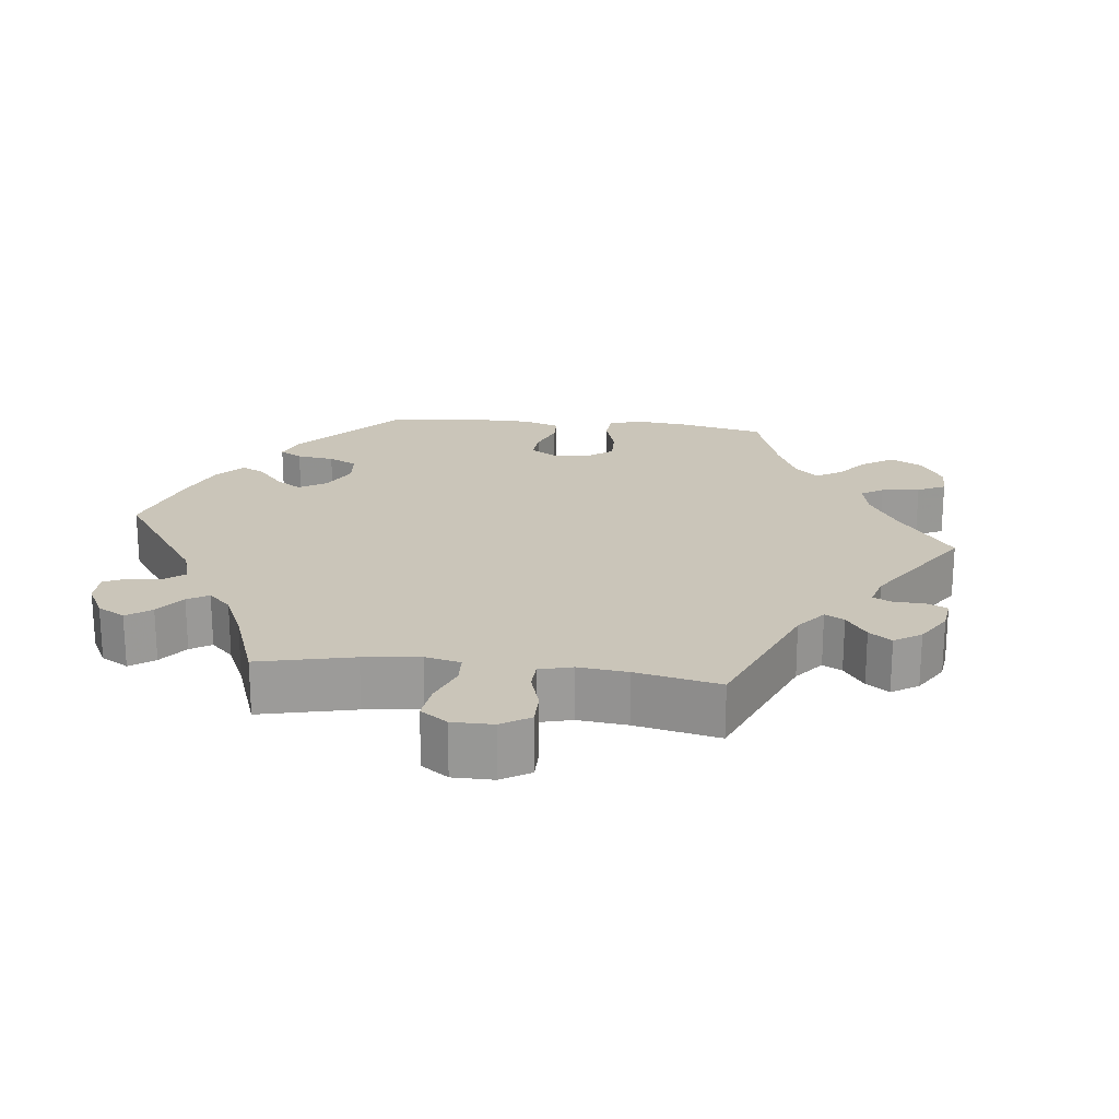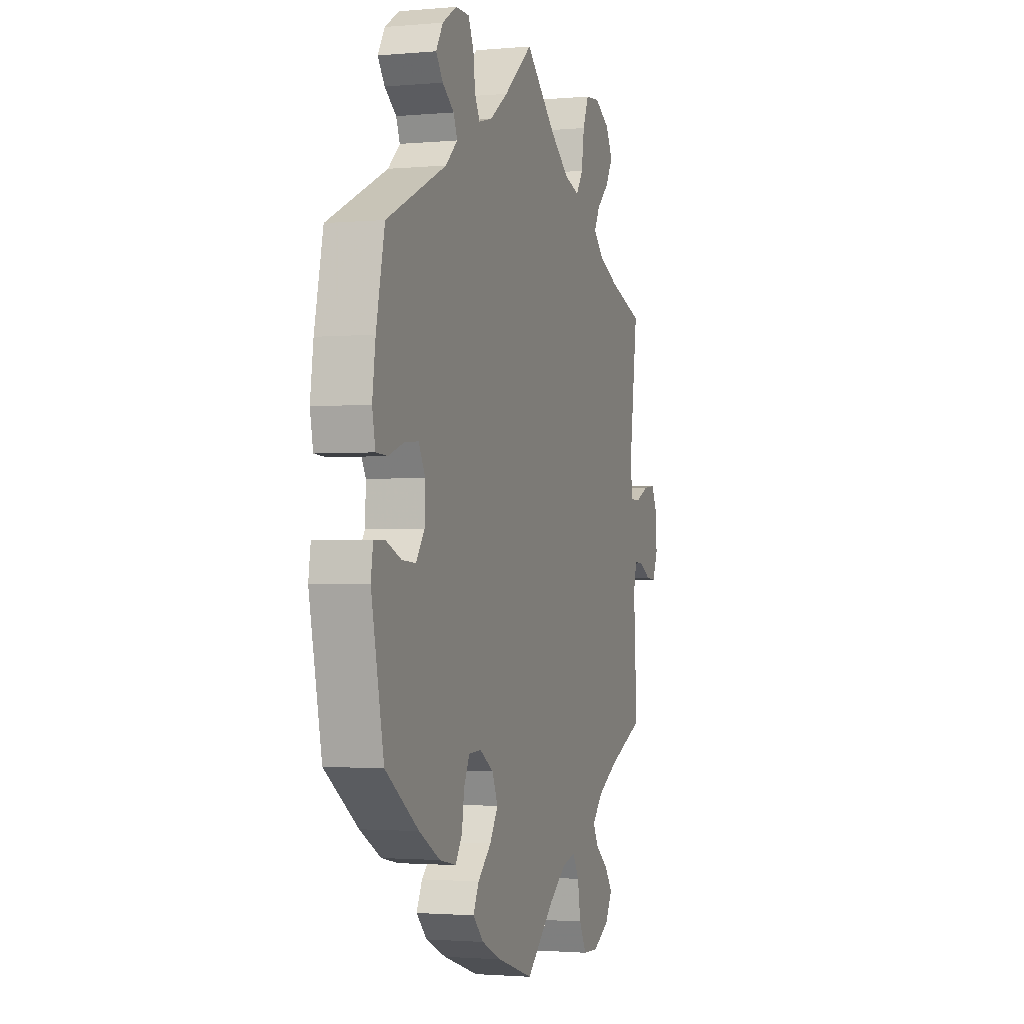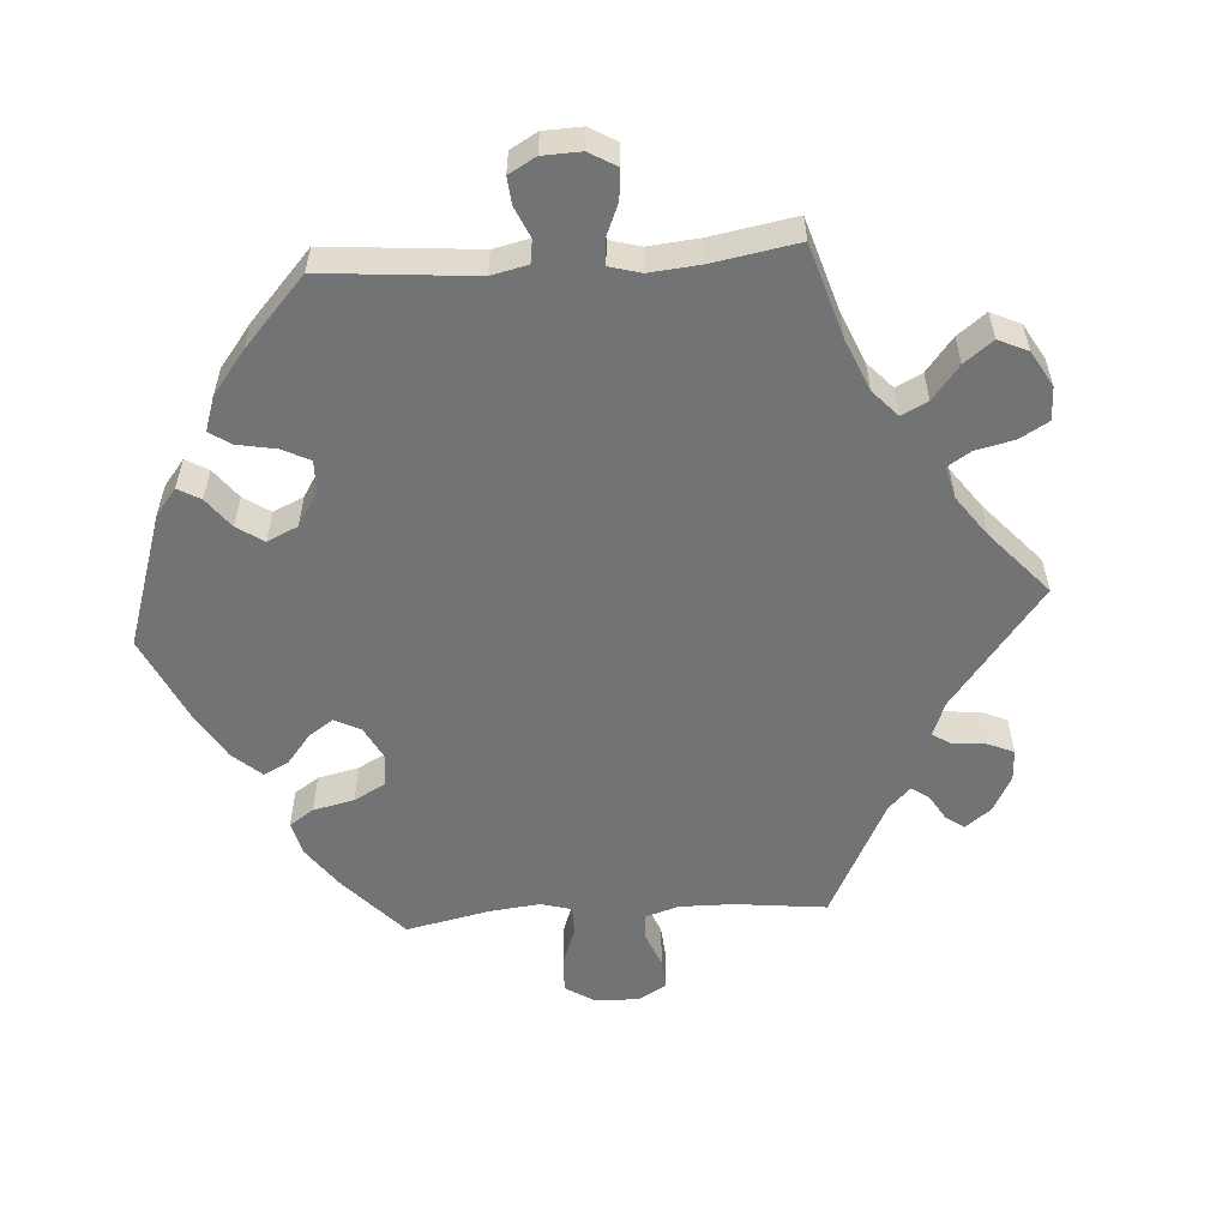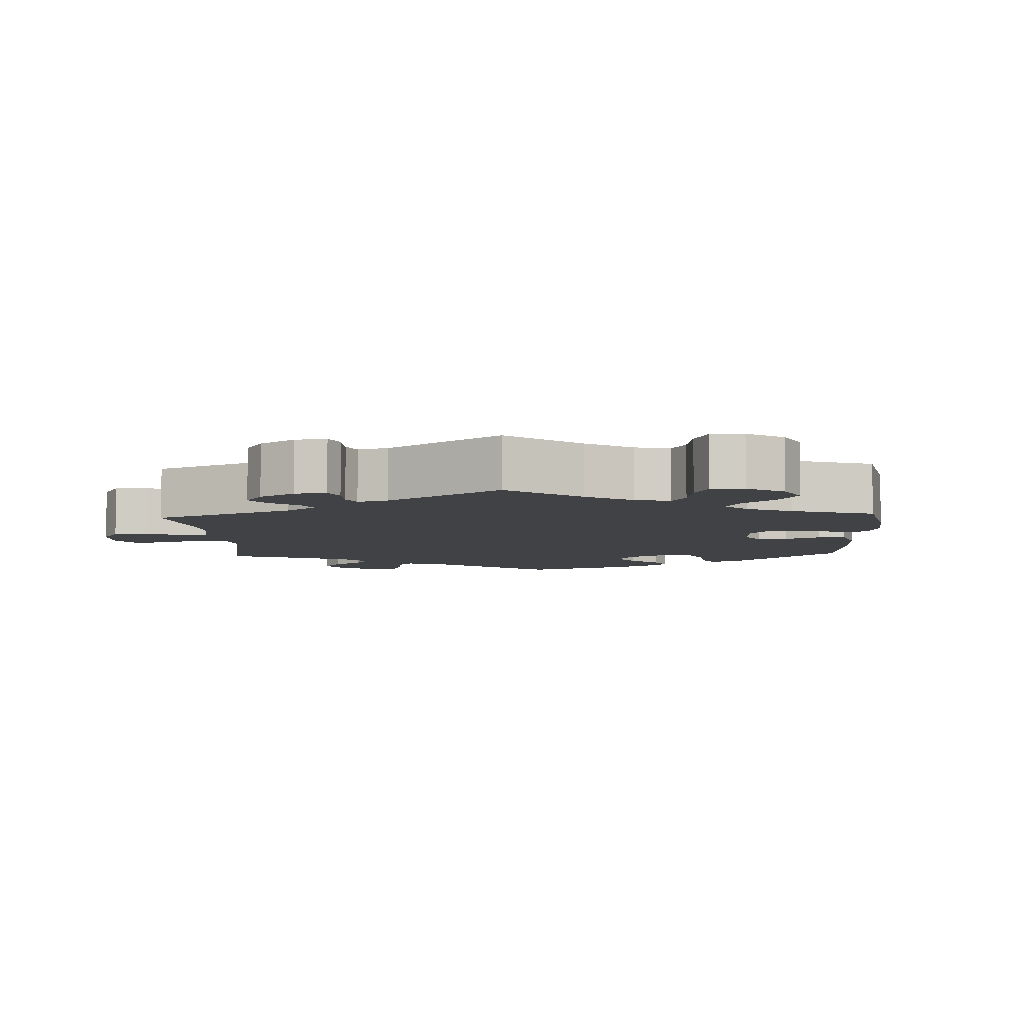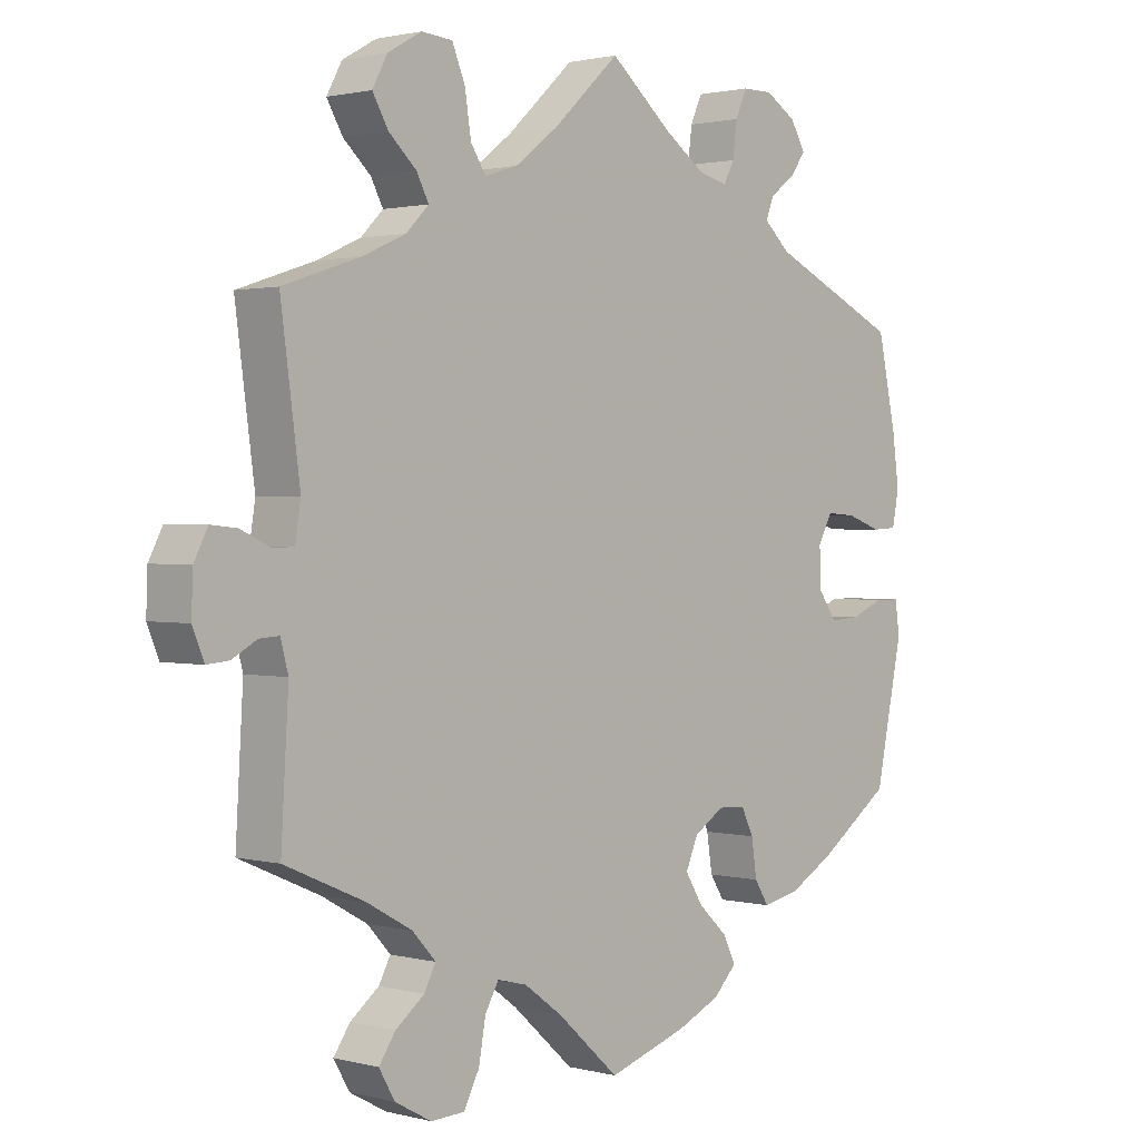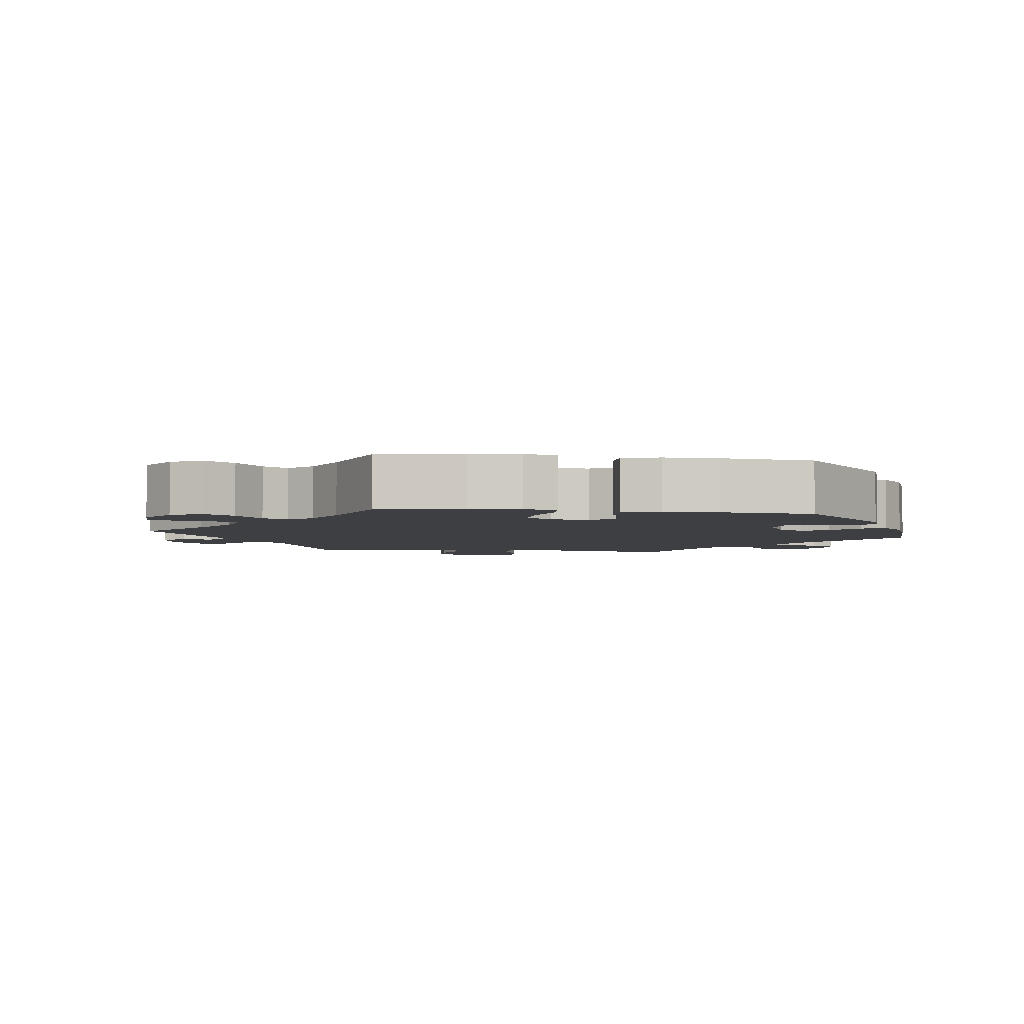
<metadata>
{"format":"obj","ext":"obj","renderer":"f3d","projection":"perspective","resolution":1024,"background":"white","views":[{"elev":20.7,"azim":36.7,"up":"+Y"},{"elev":-1.9,"azim":-71.9,"up":"+Z"},{"elev":-55.9,"azim":-26.0,"up":"+Y"},{"elev":-6.6,"azim":123.0,"up":"+Y"},{"elev":1.4,"azim":132.9,"up":"+Z"},{"elev":-4.0,"azim":-158.4,"up":"+Y"}]}
</metadata>
<code>
v -0.541 0.07 -0.095
v -0.534 0.07 -0.049
v -0.498 0.07 -0.049
v -0.45 0.07 -0.069
v -0.406 0.07 -0.072
v -0.379 0.07 -0.034
v -0.377 0.07 0.022
v -0.398 0.07 0.061
v -0.441 0.07 0.058
v -0.492 0.07 0.04
v -0.528 0.07 0.042
v -0.538 0.07 0.091
v -0.528 0.07 0.165
v -0.501 0.07 0.289
v -0.31 0.07 0.378
v -0.272 0.07 0.413
v -0.284 0.07 0.443
v -0.321 0.07 0.47
v -0.343 0.07 0.501
v -0.321 0.07 0.538
v -0.276 0.07 0.566
v -0.232 0.07 0.566
v -0.215 0.07 0.528
v -0.209 0.07 0.479
v -0.193 0.07 0.449
v -0.15 0.07 0.46
v -0.092 0.07 0.501
v 0 0.07 0.578
v 0.098 0.07 0.487
v 0.16 0.07 0.44
v 0.208 0.07 0.425
v 0.23 0.07 0.459
v 0.239 0.07 0.518
v 0.258 0.07 0.564
v 0.303 0.07 0.568
v 0.352 0.07 0.54
v 0.374 0.07 0.499
v 0.351 0.07 0.459
v 0.311 0.07 0.422
v 0.293 0.07 0.388
v 0.326 0.07 0.355
v 0.389 0.07 0.327
v 0.501 0.07 0.29
v 0.473 0.07 0.081
v 0.481 0.07 0.03
v 0.511 0.07 0.029
v 0.555 0.07 0.049
v 0.593 0.07 0.053
v 0.613 0.07 0.014
v 0.615 0.07 -0.043
v 0.598 0.07 -0.084
v 0.566 0.07 -0.081
v 0.53 0.07 -0.061
v 0.501 0.07 -0.059
v 0.49 0.07 -0.101
v 0.501 0.07 -0.288
v 0.384 0.07 -0.339
v 0.318 0.07 -0.376
v 0.284 0.07 -0.413
v 0.301 0.07 -0.445
v 0.343 0.07 -0.478
v 0.367 0.07 -0.513
v 0.344 0.07 -0.553
v 0.291 0.07 -0.582
v 0.242 0.07 -0.58
v 0.219 0.07 -0.536
v 0.209 0.07 -0.479
v 0.189 0.07 -0.444
v 0.146 0.07 -0.455
v 0.09 0.07 -0.496
v 0 0.07 -0.577
v -0.115 0.07 -0.54
v -0.179 0.07 -0.511
v -0.213 0.07 -0.476
v -0.195 0.07 -0.439
v -0.152 0.07 -0.399
v -0.126 0.07 -0.357
v -0.144 0.07 -0.315
v -0.188 0.07 -0.287
v -0.228 0.07 -0.289
v -0.246 0.07 -0.326
v -0.254 0.07 -0.379
v -0.275 0.07 -0.412
v -0.328 0.07 -0.401
v -0.395 0.07 -0.363
v -0.501 0.07 -0.288
v -0.541 0 -0.095
v -0.534 0 -0.049
v -0.498 0 -0.049
v -0.45 0 -0.069
v -0.406 0 -0.072
v -0.379 0 -0.034
v -0.377 0 0.022
v -0.398 0 0.061
v -0.441 0 0.058
v -0.492 0 0.04
v -0.528 0 0.042
v -0.538 0 0.091
v -0.528 0 0.165
v -0.501 0 0.289
v -0.31 0 0.378
v -0.272 0 0.413
v -0.284 0 0.443
v -0.321 0 0.47
v -0.343 0 0.501
v -0.321 0 0.538
v -0.276 0 0.566
v -0.232 0 0.566
v -0.215 0 0.528
v -0.209 0 0.479
v -0.193 0 0.449
v -0.15 0 0.46
v -0.092 0 0.501
v 0 0 0.578
v 0.098 0 0.487
v 0.16 0 0.44
v 0.208 0 0.425
v 0.23 0 0.459
v 0.239 0 0.518
v 0.258 0 0.564
v 0.303 0 0.568
v 0.352 0 0.54
v 0.374 0 0.499
v 0.351 0 0.459
v 0.311 0 0.422
v 0.293 0 0.388
v 0.326 0 0.355
v 0.389 0 0.327
v 0.501 0 0.29
v 0.473 0 0.081
v 0.481 0 0.03
v 0.511 0 0.029
v 0.555 0 0.049
v 0.593 0 0.053
v 0.613 0 0.014
v 0.615 0 -0.043
v 0.598 0 -0.084
v 0.566 0 -0.081
v 0.53 0 -0.061
v 0.501 0 -0.059
v 0.49 0 -0.101
v 0.501 0 -0.288
v 0.384 0 -0.339
v 0.318 0 -0.376
v 0.284 0 -0.413
v 0.301 0 -0.445
v 0.343 0 -0.478
v 0.367 0 -0.513
v 0.344 0 -0.553
v 0.291 0 -0.582
v 0.242 0 -0.58
v 0.219 0 -0.536
v 0.209 0 -0.479
v 0.189 0 -0.444
v 0.146 0 -0.455
v 0.09 0 -0.496
v 0 0 -0.577
v -0.115 0 -0.54
v -0.179 0 -0.511
v -0.213 0 -0.476
v -0.195 0 -0.439
v -0.152 0 -0.399
v -0.126 0 -0.357
v -0.144 0 -0.315
v -0.188 0 -0.287
v -0.228 0 -0.289
v -0.246 0 -0.326
v -0.254 0 -0.379
v -0.275 0 -0.412
v -0.328 0 -0.401
v -0.395 0 -0.363
v -0.501 0 -0.288
f 81 82 83 84
f 80 81 84 85
f 73 74 75 76
f 73 76 77
f 70 71 72 73
f 69 70 73 77
f 68 69 77 78
f 64 65 66 67
f 64 67 68
f 63 64 68
f 60 61 62 63
f 59 60 63 68
f 58 59 68 78
f 55 56 57
f 54 55 57 58
f 50 51 52 53
f 50 53 54
f 49 50 54
f 46 47 48 49
f 45 46 49 54
f 42 43 44
f 41 42 44 45
f 40 41 45 54
f 36 37 38 39
f 36 39 40
f 35 36 40
f 32 33 34 35
f 31 32 35 40
f 30 31 40 54
f 27 28 29
f 26 27 29 30
f 25 26 30 54
f 21 22 23 24
f 21 24 25
f 20 21 25
f 17 18 19 20
f 16 17 20 25
f 15 16 25 54
f 9 10 11 12
f 8 9 12 13
f 1 2 3 4
f 1 4 5
f 80 85 86 1
f 54 58 78 79
f 8 13 14 15
f 7 8 15 54
f 6 7 54 79
f 79 80 1 5
f 5 6 79
f 170 169 168 167
f 171 170 167 166
f 162 161 160 159
f 163 162 159
f 159 158 157 156
f 163 159 156 155
f 164 163 155 154
f 153 152 151 150
f 154 153 150
f 154 150 149
f 149 148 147 146
f 154 149 146 145
f 164 154 145 144
f 143 142 141
f 144 143 141 140
f 139 138 137 136
f 140 139 136
f 140 136 135
f 135 134 133 132
f 140 135 132 131
f 130 129 128
f 131 130 128 127
f 140 131 127 126
f 125 124 123 122
f 126 125 122
f 126 122 121
f 121 120 119 118
f 126 121 118 117
f 140 126 117 116
f 115 114 113
f 116 115 113 112
f 140 116 112 111
f 110 109 108 107
f 111 110 107
f 111 107 106
f 106 105 104 103
f 111 106 103 102
f 140 111 102 101
f 98 97 96 95
f 99 98 95 94
f 90 89 88 87
f 91 90 87
f 87 172 171 166
f 165 164 144 140
f 101 100 99 94
f 140 101 94 93
f 165 140 93 92
f 91 87 166 165
f 165 92 91
f 1 87 88 2
f 2 88 89 3
f 3 89 90 4
f 4 90 91 5
f 5 91 92 6
f 6 92 93 7
f 7 93 94 8
f 8 94 95 9
f 9 95 96 10
f 10 96 97 11
f 11 97 98 12
f 12 98 99 13
f 13 99 100 14
f 14 100 101 15
f 15 101 102 16
f 16 102 103 17
f 17 103 104 18
f 18 104 105 19
f 19 105 106 20
f 20 106 107 21
f 21 107 108 22
f 22 108 109 23
f 23 109 110 24
f 24 110 111 25
f 25 111 112 26
f 26 112 113 27
f 27 113 114 28
f 28 114 115 29
f 29 115 116 30
f 30 116 117 31
f 31 117 118 32
f 32 118 119 33
f 33 119 120 34
f 34 120 121 35
f 35 121 122 36
f 36 122 123 37
f 37 123 124 38
f 38 124 125 39
f 39 125 126 40
f 40 126 127 41
f 41 127 128 42
f 42 128 129 43
f 43 129 130 44
f 44 130 131 45
f 45 131 132 46
f 46 132 133 47
f 47 133 134 48
f 48 134 135 49
f 49 135 136 50
f 50 136 137 51
f 51 137 138 52
f 52 138 139 53
f 53 139 140 54
f 54 140 141 55
f 55 141 142 56
f 56 142 143 57
f 57 143 144 58
f 58 144 145 59
f 59 145 146 60
f 60 146 147 61
f 61 147 148 62
f 62 148 149 63
f 63 149 150 64
f 64 150 151 65
f 65 151 152 66
f 66 152 153 67
f 67 153 154 68
f 68 154 155 69
f 69 155 156 70
f 70 156 157 71
f 71 157 158 72
f 72 158 159 73
f 73 159 160 74
f 74 160 161 75
f 75 161 162 76
f 76 162 163 77
f 77 163 164 78
f 78 164 165 79
f 79 165 166 80
f 80 166 167 81
f 81 167 168 82
f 82 168 169 83
f 83 169 170 84
f 84 170 171 85
f 85 171 172 86
f 86 172 87 1

</code>
